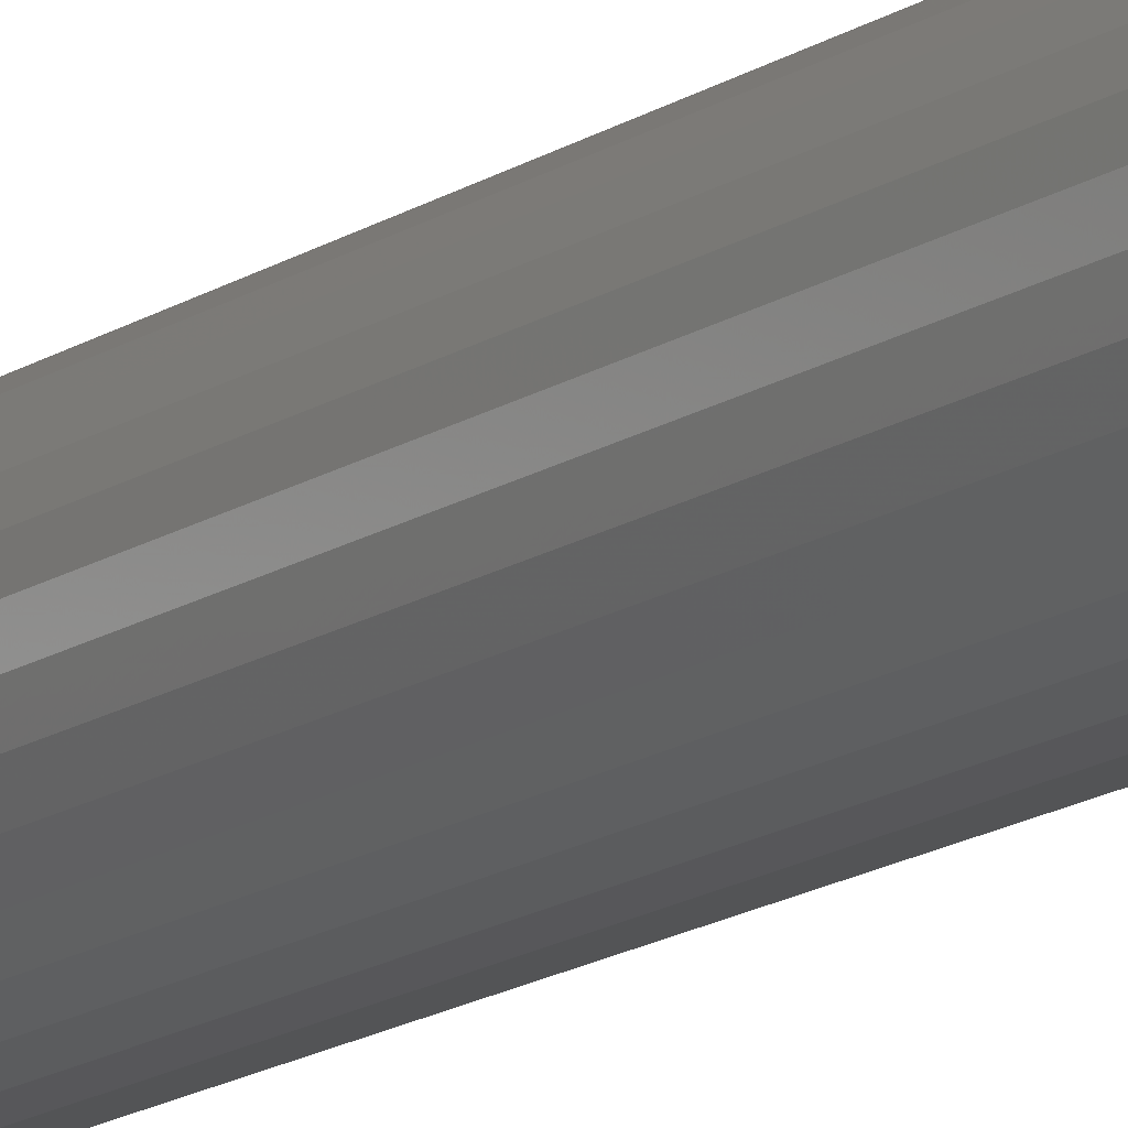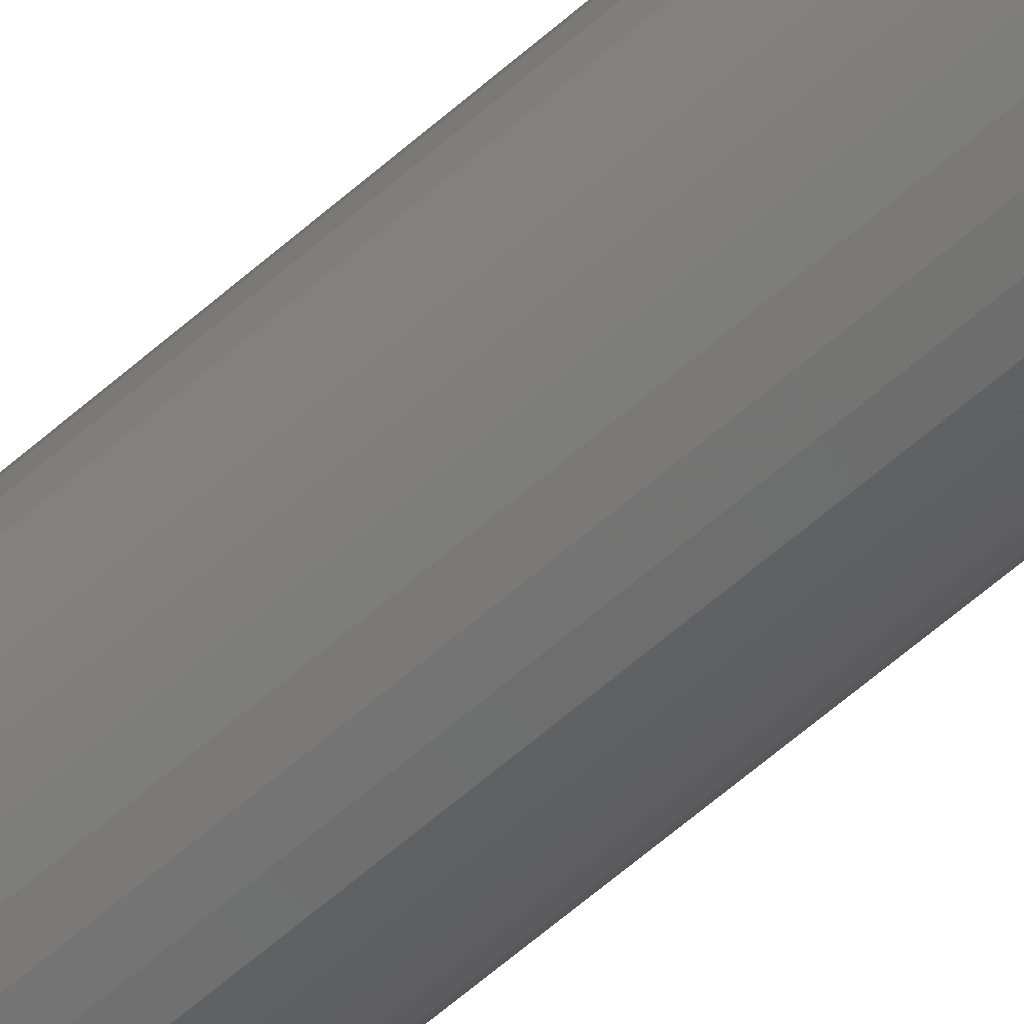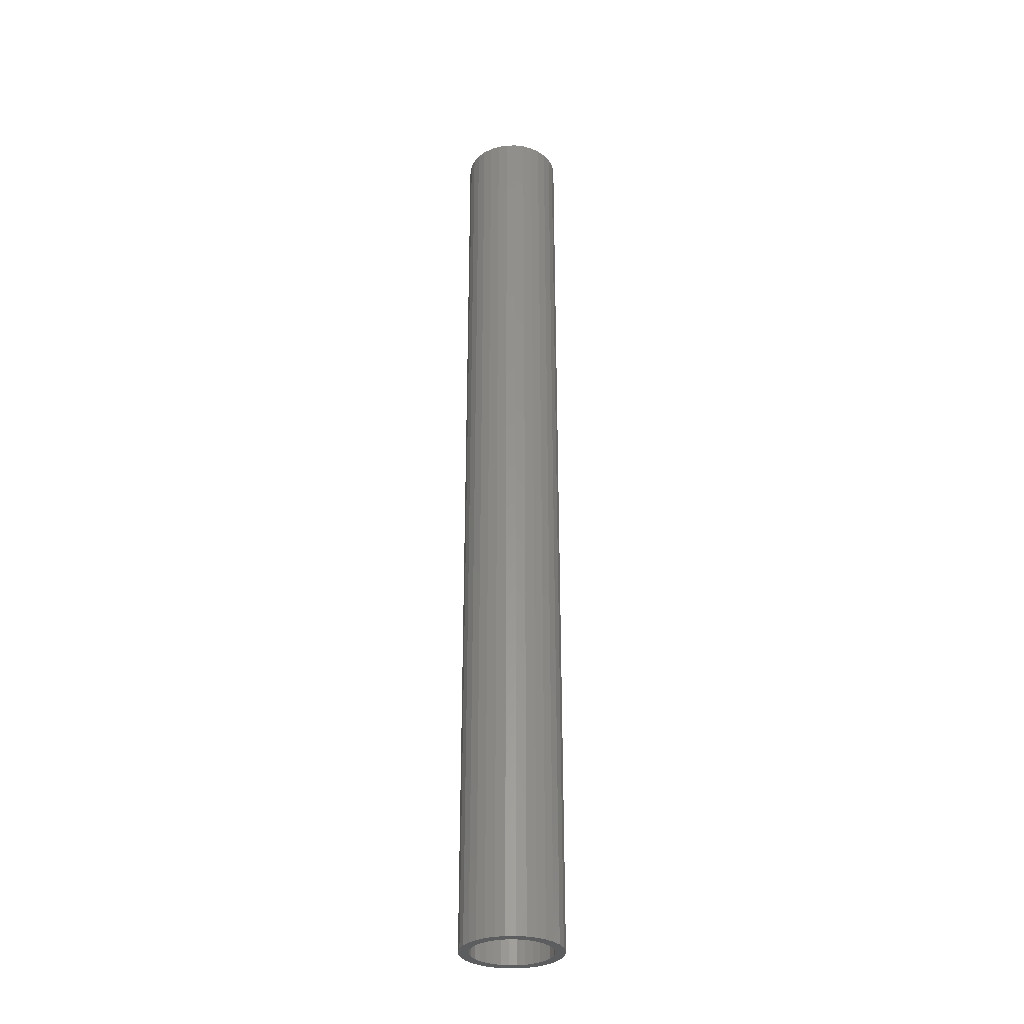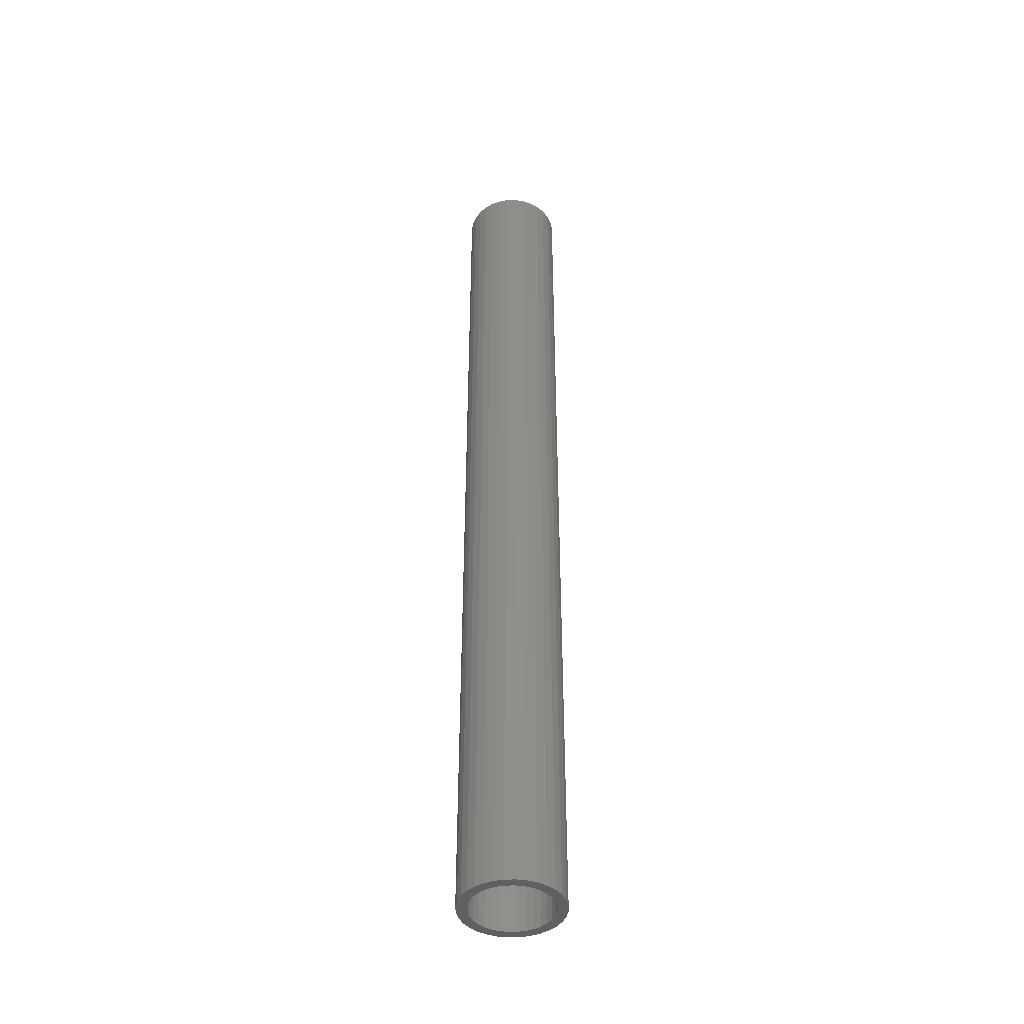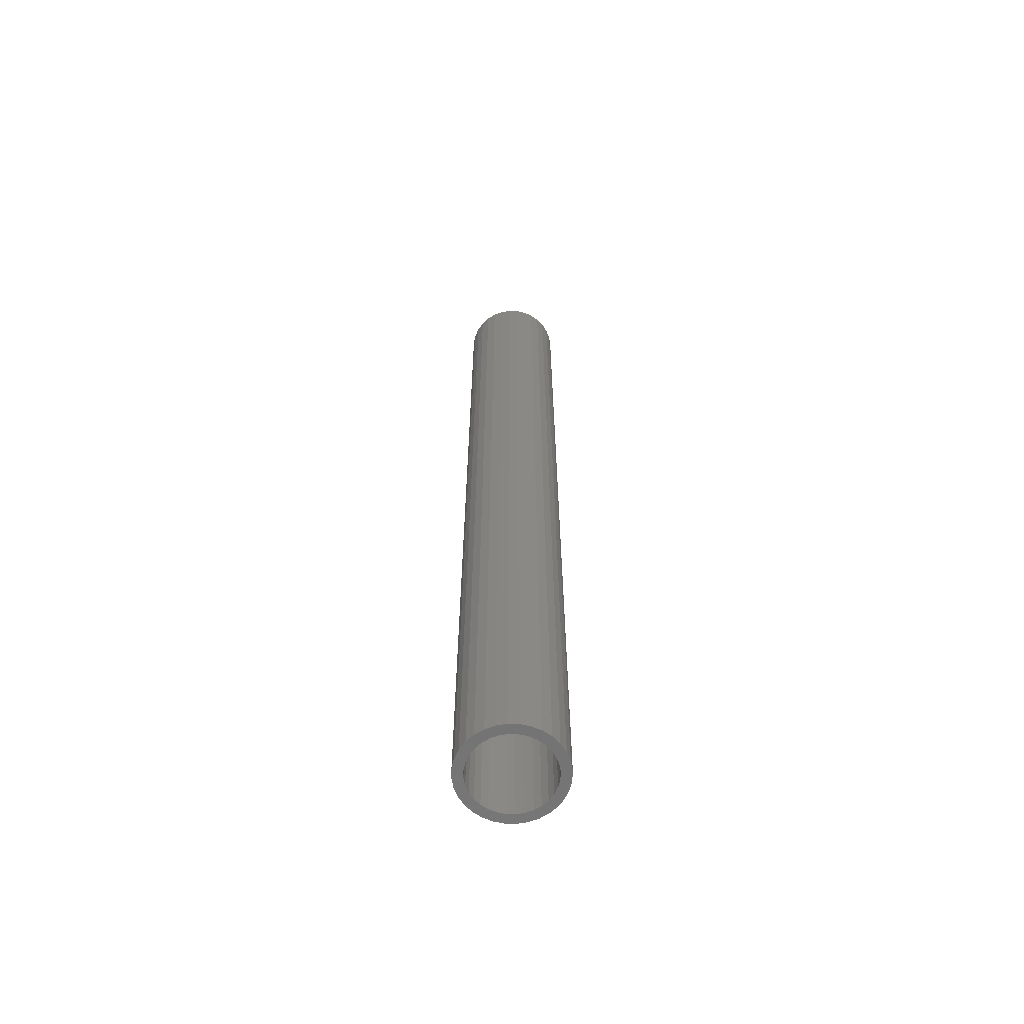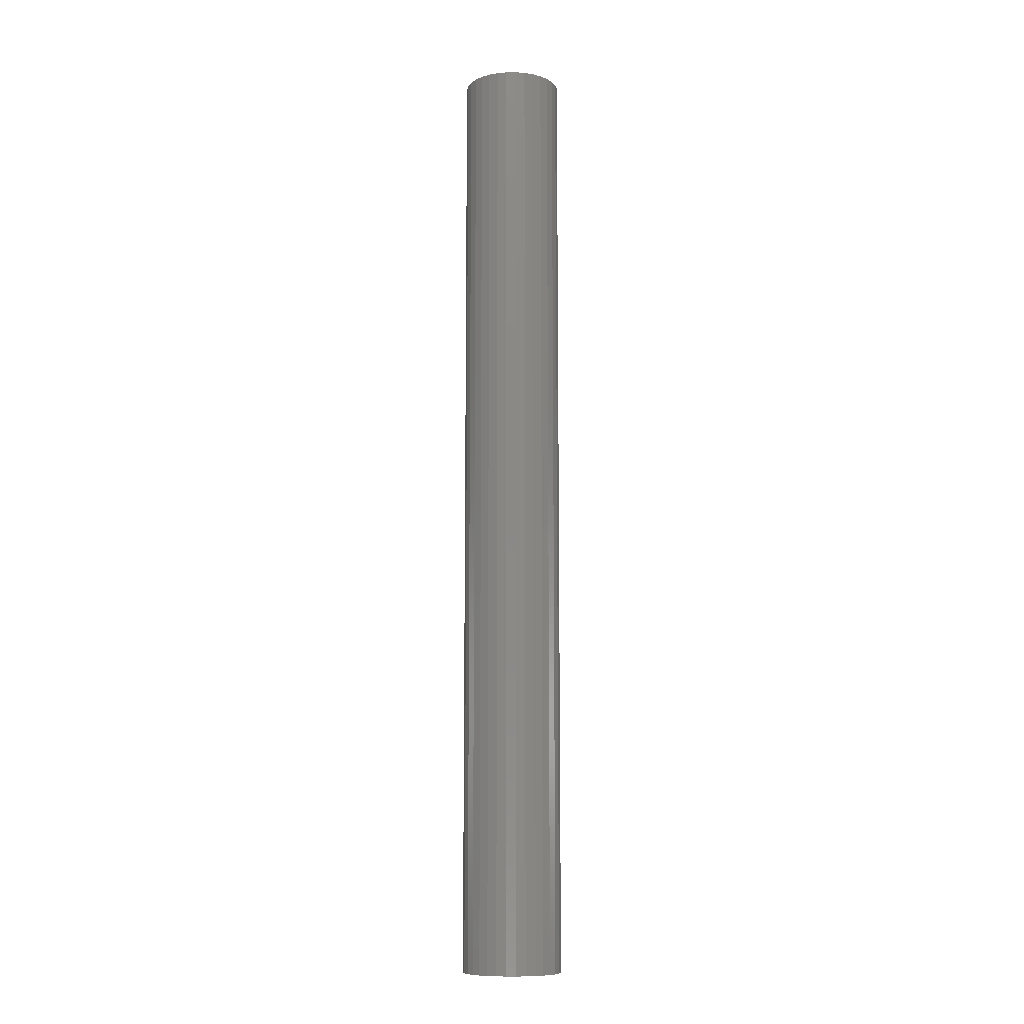
<metadata>
{"format":"stl","ext":"stl","renderer":"f3d","projection":"perspective","resolution":1024,"background":"white","views":[{"elev":-14.9,"azim":145.0,"up":"+Z"},{"elev":-62.6,"azim":131.6,"up":"+Z"},{"elev":-31.1,"azim":-161.7,"up":"+Y"},{"elev":-42.7,"azim":141.9,"up":"+Y"},{"elev":-63.0,"azim":-85.8,"up":"+Y"},{"elev":-10.1,"azim":130.6,"up":"+Y"}]}
</metadata>
<code>
# stl→obj: 128 verts, 252 faces
v -0.2803 -0.75 0.1184
v -0.288 -0.75 0.1177
v -0.2954 -0.75 0.1154
v -0.2979 -0.75 0.1053
v -0.2924 -0.75 0.1082
v -0.3082 -0.75 0.1069
v -0.3131 -0.75 0.1009
v -0.3027 -0.75 0.1013
v -0.3066 -0.75 0.09654
v -0.3167 -0.75 0.09405
v -0.3095 -0.75 0.09106
v -0.319 -0.75 0.08665
v -0.3113 -0.75 0.08512
v -0.3095 -0.75 0.06683
v -0.3113 -0.75 0.07277
v -0.319 -0.75 0.07125
v -0.3167 -0.75 0.06384
v -0.3066 -0.75 0.06136
v -0.3131 -0.75 0.05702
v -0.3027 -0.75 0.05656
v -0.3082 -0.75 0.05104
v -0.2979 -0.75 0.05262
v -0.2924 -0.75 0.0497
v -0.2524 -0.75 0.1069
v -0.2681 -0.75 0.1082
v -0.2627 -0.75 0.1053
v -0.2579 -0.75 0.1013
v -0.2474 -0.75 0.1009
v -0.2539 -0.75 0.09654
v -0.2438 -0.75 0.09405
v -0.251 -0.75 0.09106
v -0.2415 -0.75 0.08665
v -0.2492 -0.75 0.08512
v -0.2486 -0.75 0.07895
v -0.2415 -0.75 0.07125
v -0.2492 -0.75 0.07277
v -0.251 -0.75 0.06683
v -0.2438 -0.75 0.06384
v -0.2539 -0.75 0.06136
v -0.2474 -0.75 0.05702
v -0.2579 -0.75 0.05656
v -0.2627 -0.75 0.05262
v -0.2524 -0.75 0.05104
v -0.2681 -0.75 0.0497
v -0.2583 -0.75 0.04613
v -0.2741 -0.75 0.04789
v -0.2652 -0.75 0.04248
v -0.2803 -0.75 0.03947
v -0.2726 -0.75 0.04023
v -0.2408 -0.75 0.07895
v -0.3197 -0.75 0.07895
v -0.3119 -0.75 0.07895
v -0.3022 -0.75 0.1118
v -0.2864 -0.75 0.11
v -0.2803 -0.75 0.1106
v -0.2803 -0.75 0.04729
v -0.3022 -0.75 0.04613
v -0.2954 -0.75 0.04248
v -0.288 -0.75 0.04023
v -0.2864 -0.75 0.04789
v -0.2583 -0.75 0.1118
v -0.2741 -0.75 0.11
v -0.2652 -0.75 0.1154
v -0.2726 -0.75 0.1177
v -0.2803 -0.007812 0.04729
v -0.2741 -0.007812 0.04789
v -0.2681 -0.007812 0.0497
v -0.2627 -0.007812 0.05262
v -0.2579 -0.007812 0.05656
v -0.2539 -0.007812 0.06136
v -0.251 -0.007812 0.06683
v -0.2492 -0.007812 0.07277
v -0.2486 -0.007812 0.07895
v -0.2864 -0.007812 0.04789
v -0.2924 -0.007812 0.0497
v -0.2979 -0.007812 0.05262
v -0.3027 -0.007812 0.05656
v -0.3066 -0.007812 0.06136
v -0.3095 -0.007812 0.06683
v -0.3113 -0.007812 0.07277
v -0.3119 -0.007812 0.07895
v -0.2803 -0.007812 0.1106
v -0.2864 -0.007812 0.11
v -0.2924 -0.007812 0.1082
v -0.2979 -0.007812 0.1053
v -0.3027 -0.007812 0.1013
v -0.3066 -0.007812 0.09654
v -0.3095 -0.007812 0.09106
v -0.3113 -0.007812 0.08512
v -0.2741 -0.007812 0.11
v -0.2681 -0.007812 0.1082
v -0.2627 -0.007812 0.1053
v -0.2579 -0.007812 0.1013
v -0.2539 -0.007812 0.09654
v -0.251 -0.007812 0.09106
v -0.2492 -0.007812 0.08512
v -0.2954 -8.385e-19 0.1154
v -0.288 -4.275e-19 0.1177
v -0.2803 8.05e-34 0.1184
v -0.2726 4.275e-19 0.1177
v -0.2652 8.385e-19 0.1154
v -0.3022 -1.217e-18 0.1118
v -0.2583 1.217e-18 0.1118
v -0.3082 -1.549e-18 0.1069
v -0.2524 1.549e-18 0.1069
v -0.3131 -1.822e-18 0.1009
v -0.2474 1.822e-18 0.1009
v -0.3167 -2.024e-18 0.09405
v -0.2438 2.024e-18 0.09405
v -0.319 -2.149e-18 0.08665
v -0.2415 2.149e-18 0.08665
v -0.2438 2.024e-18 0.06384
v -0.3167 -2.024e-18 0.06384
v -0.2415 2.149e-18 0.07125
v -0.3131 -1.822e-18 0.05702
v -0.2474 1.822e-18 0.05702
v -0.3082 -1.549e-18 0.05104
v -0.2524 1.549e-18 0.05104
v -0.3022 -1.217e-18 0.04613
v -0.2583 1.217e-18 0.04613
v -0.2954 -8.385e-19 0.04248
v -0.2652 8.385e-19 0.04248
v -0.288 -4.275e-19 0.04023
v -0.2803 -1.073e-33 0.03947
v -0.2726 4.275e-19 0.04023
v -0.319 -2.149e-18 0.07125
v -0.3197 -2.191e-18 0.07895
v -0.2408 2.191e-18 0.07895
f 1 2 3
f 4 5 6
f 6 7 4
f 4 7 8
f 9 8 7
f 7 10 9
f 11 9 10
f 10 12 11
f 11 12 13
f 14 15 16
f 16 17 14
f 14 17 18
f 18 17 19
f 18 19 20
f 20 19 21
f 22 20 21
f 22 21 23
f 24 25 26
f 24 26 27
f 24 27 28
f 28 27 29
f 28 29 30
f 30 29 31
f 30 31 32
f 31 33 32
f 34 32 33
f 35 36 37
f 35 37 38
f 37 39 38
f 40 38 39
f 40 39 41
f 40 41 42
f 40 42 43
f 42 44 43
f 45 43 44
f 45 44 46
f 47 48 49
f 50 32 34
f 50 34 36
f 50 36 35
f 51 16 15
f 51 15 52
f 51 52 13
f 51 13 12
f 53 6 5
f 53 5 54
f 53 54 55
f 53 55 3
f 56 57 58
f 56 58 59
f 56 59 48
f 56 48 47
f 56 47 45
f 56 45 46
f 57 56 60
f 57 60 23
f 57 23 21
f 61 55 62
f 61 62 25
f 61 25 24
f 55 61 63
f 55 63 64
f 55 64 1
f 55 1 3
f 65 46 66
f 66 46 44
f 66 44 67
f 67 44 42
f 67 42 68
f 68 42 41
f 68 41 69
f 69 41 39
f 69 39 70
f 70 39 37
f 70 37 71
f 71 37 36
f 71 36 72
f 72 36 34
f 72 34 73
f 46 65 56
f 56 65 74
f 56 74 60
f 60 74 75
f 60 75 23
f 23 75 76
f 23 76 22
f 22 76 77
f 22 77 20
f 20 77 78
f 20 78 18
f 18 78 79
f 18 79 14
f 14 79 80
f 14 80 15
f 15 80 81
f 15 81 52
f 82 54 83
f 83 54 5
f 83 5 84
f 84 5 4
f 84 4 85
f 85 4 8
f 85 8 86
f 86 8 9
f 86 9 87
f 87 9 11
f 87 11 88
f 88 11 13
f 88 13 89
f 89 13 52
f 89 52 81
f 54 82 55
f 55 82 90
f 55 90 62
f 62 90 91
f 62 91 25
f 25 91 92
f 25 92 26
f 26 92 93
f 26 93 27
f 27 93 94
f 27 94 29
f 29 94 95
f 29 95 31
f 31 95 96
f 31 96 33
f 33 96 73
f 33 73 34
f 82 83 84
f 90 82 84
f 90 84 91
f 91 84 85
f 91 85 92
f 92 85 86
f 92 86 93
f 93 86 87
f 93 87 94
f 94 87 88
f 94 88 95
f 95 88 89
f 95 89 96
f 72 79 71
f 71 79 78
f 71 78 70
f 70 78 77
f 70 77 69
f 69 77 76
f 69 76 68
f 68 76 75
f 68 75 67
f 67 75 74
f 67 74 65
f 67 65 66
f 96 89 73
f 73 89 81
f 73 81 72
f 72 81 80
f 72 80 79
f 97 98 99
f 97 99 100
f 101 97 100
f 102 97 101
f 103 102 101
f 104 102 103
f 105 104 103
f 106 104 105
f 107 106 105
f 108 106 107
f 109 108 107
f 110 108 109
f 111 110 109
f 112 113 114
f 115 113 112
f 116 115 112
f 117 115 116
f 118 117 116
f 119 117 118
f 120 119 118
f 121 119 120
f 122 121 120
f 123 121 122
f 124 123 122
f 125 124 122
f 113 126 114
f 114 126 127
f 114 127 128
f 128 127 110
f 128 110 111
f 128 50 114
f 114 50 35
f 114 35 112
f 112 35 38
f 112 38 116
f 116 38 40
f 116 40 118
f 118 40 43
f 118 43 120
f 120 43 45
f 120 45 122
f 122 45 47
f 122 47 125
f 125 47 49
f 125 49 124
f 124 49 48
f 124 48 123
f 123 48 59
f 123 59 121
f 121 59 58
f 121 58 119
f 119 58 57
f 119 57 117
f 117 57 21
f 117 21 115
f 115 21 19
f 115 19 113
f 113 19 17
f 113 17 126
f 126 17 16
f 126 16 127
f 127 16 51
f 127 51 110
f 110 51 12
f 110 12 108
f 108 12 10
f 108 10 106
f 106 10 7
f 106 7 104
f 104 7 6
f 104 6 102
f 102 6 53
f 102 53 97
f 97 53 3
f 97 3 98
f 98 3 2
f 98 2 99
f 99 2 1
f 99 1 100
f 100 1 64
f 100 64 101
f 101 64 63
f 101 63 103
f 103 63 61
f 103 61 105
f 105 61 24
f 105 24 107
f 107 24 28
f 107 28 109
f 109 28 30
f 109 30 111
f 111 30 32
f 111 32 128
f 128 32 50

</code>
